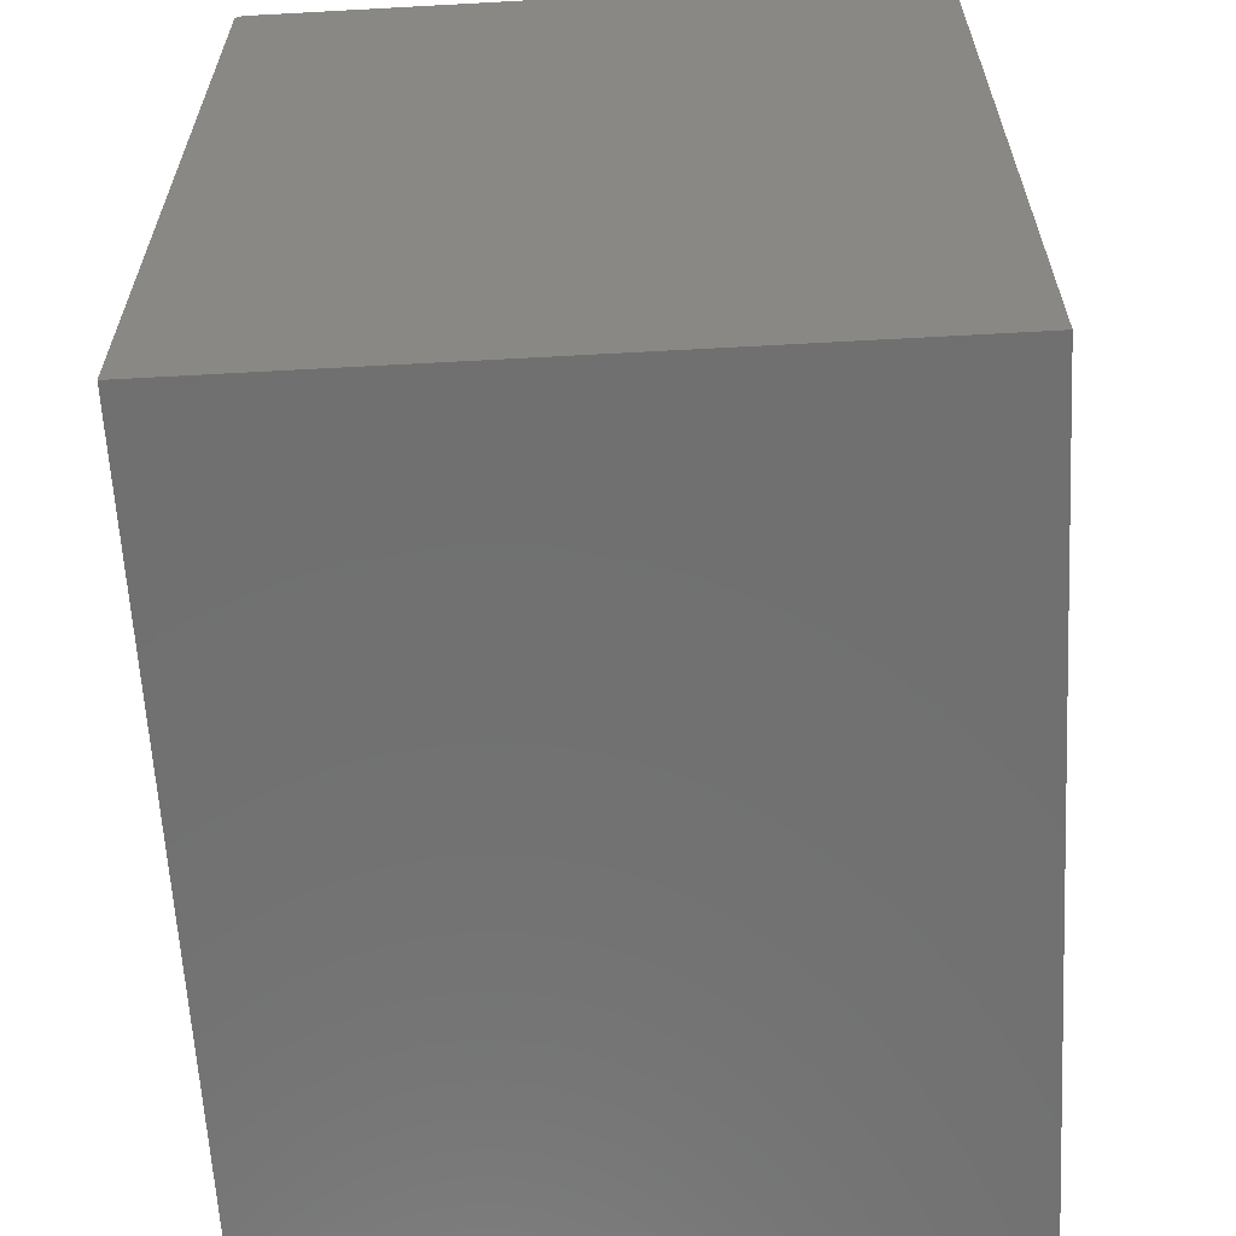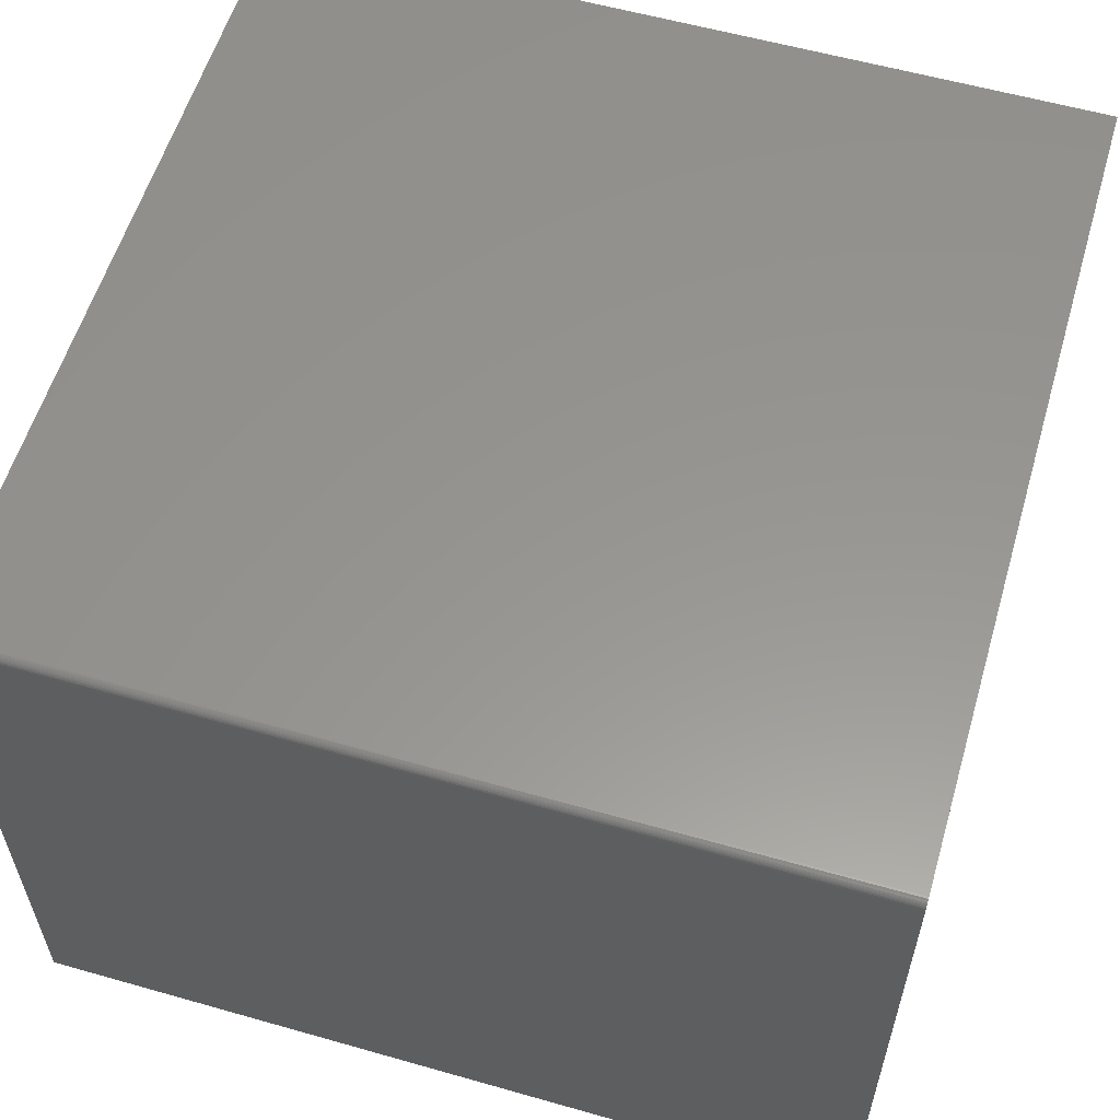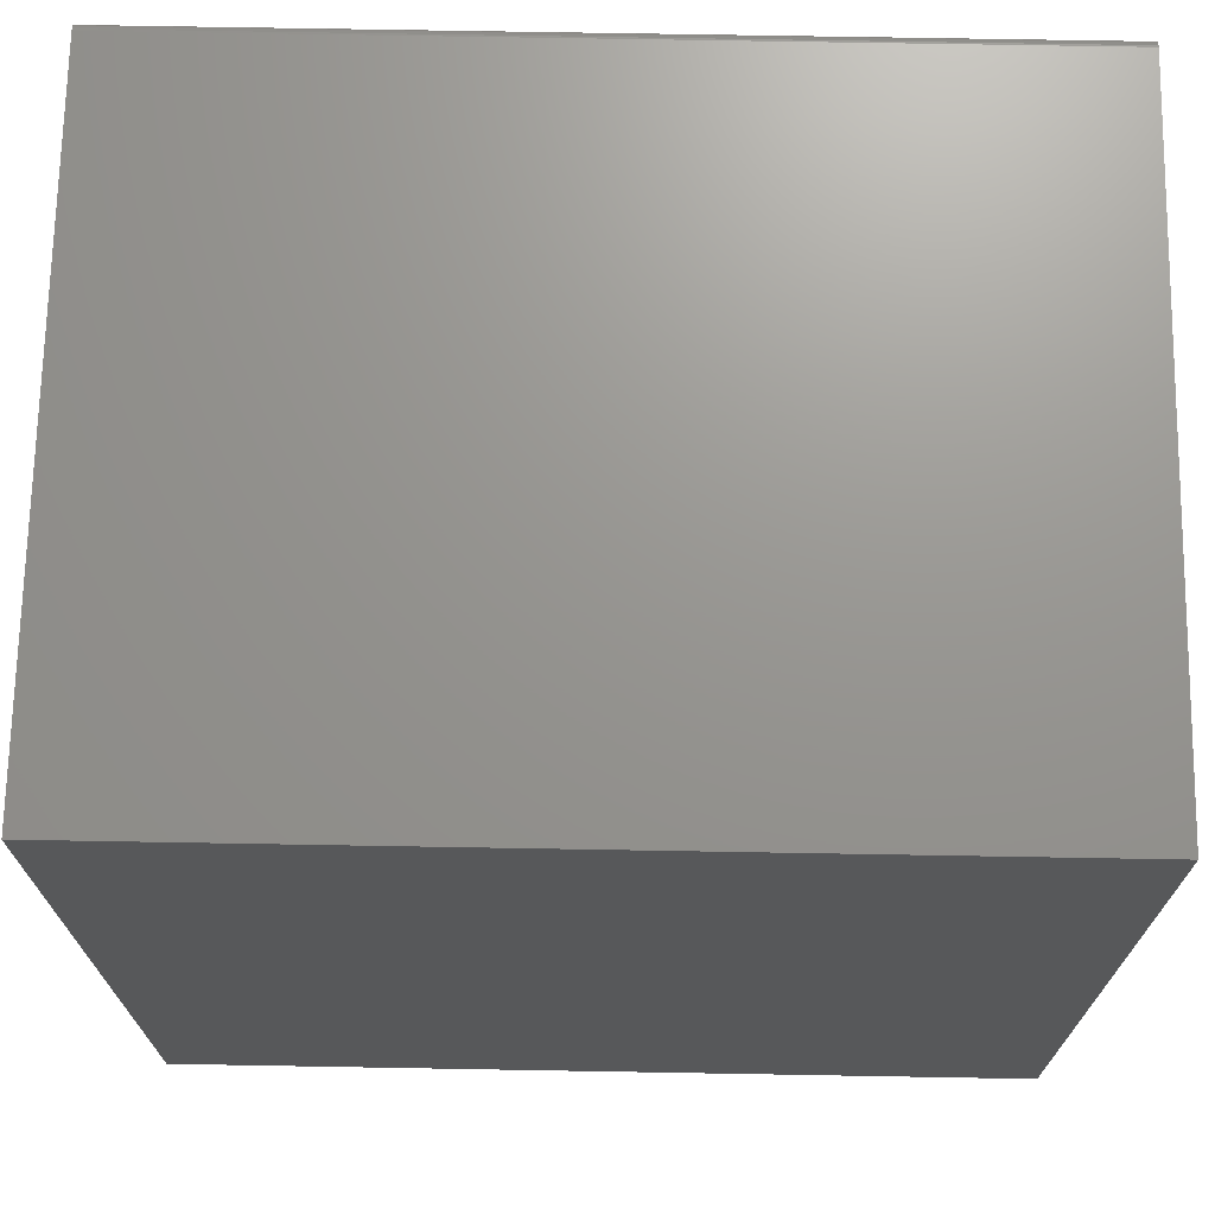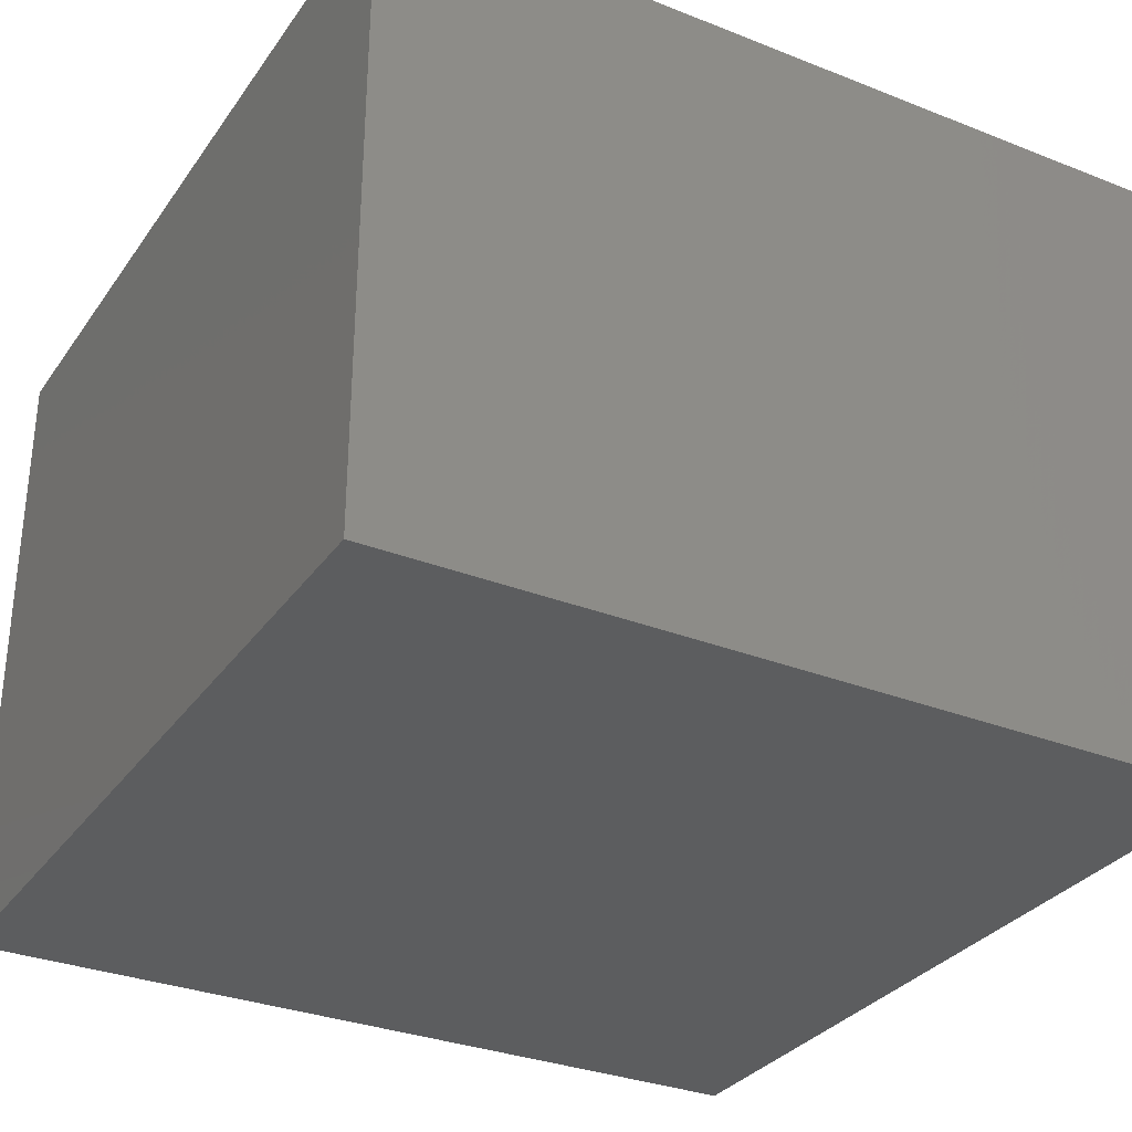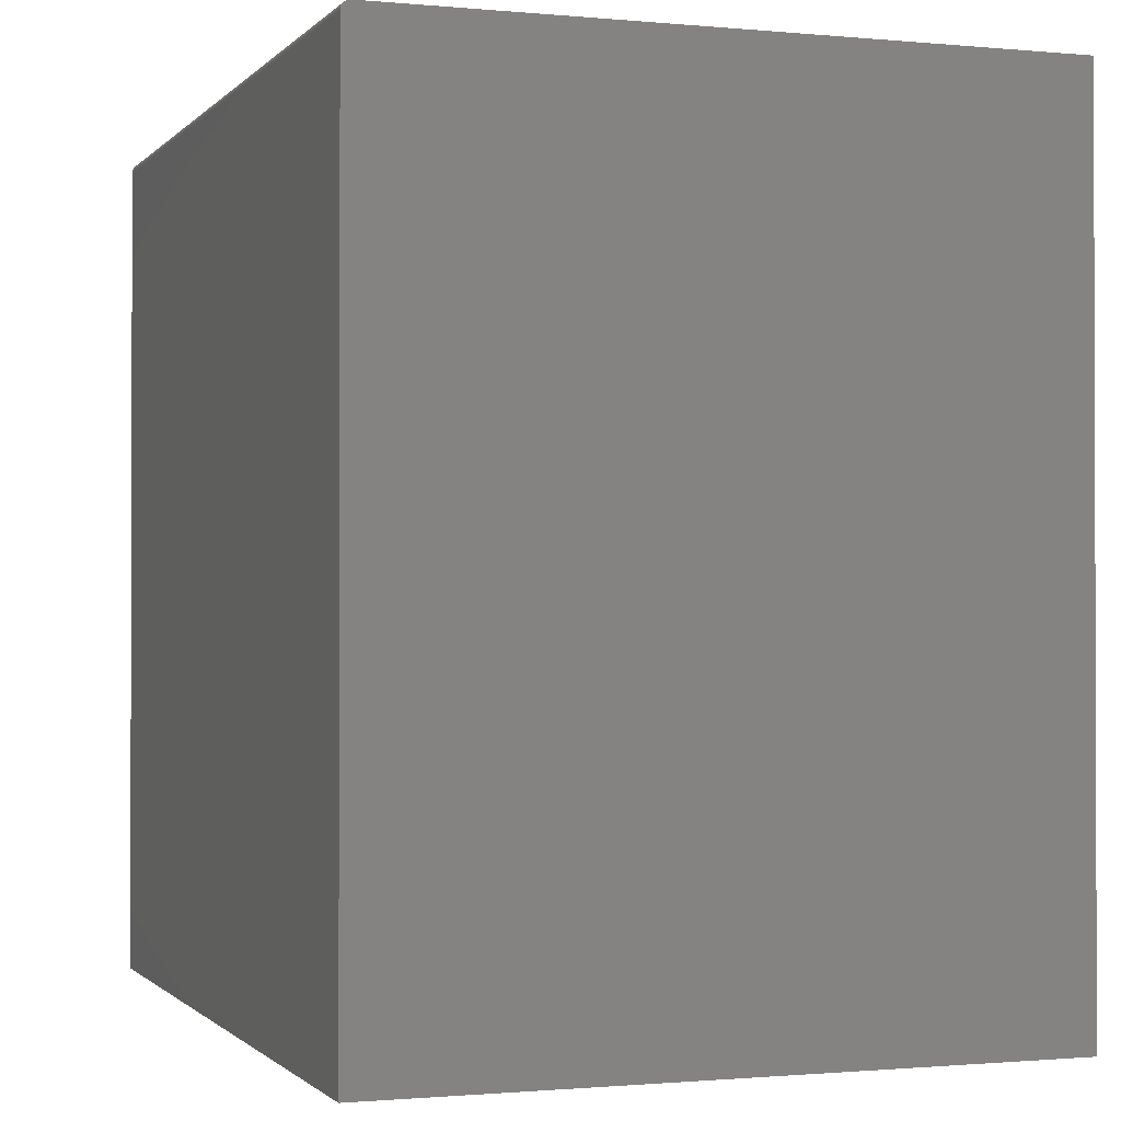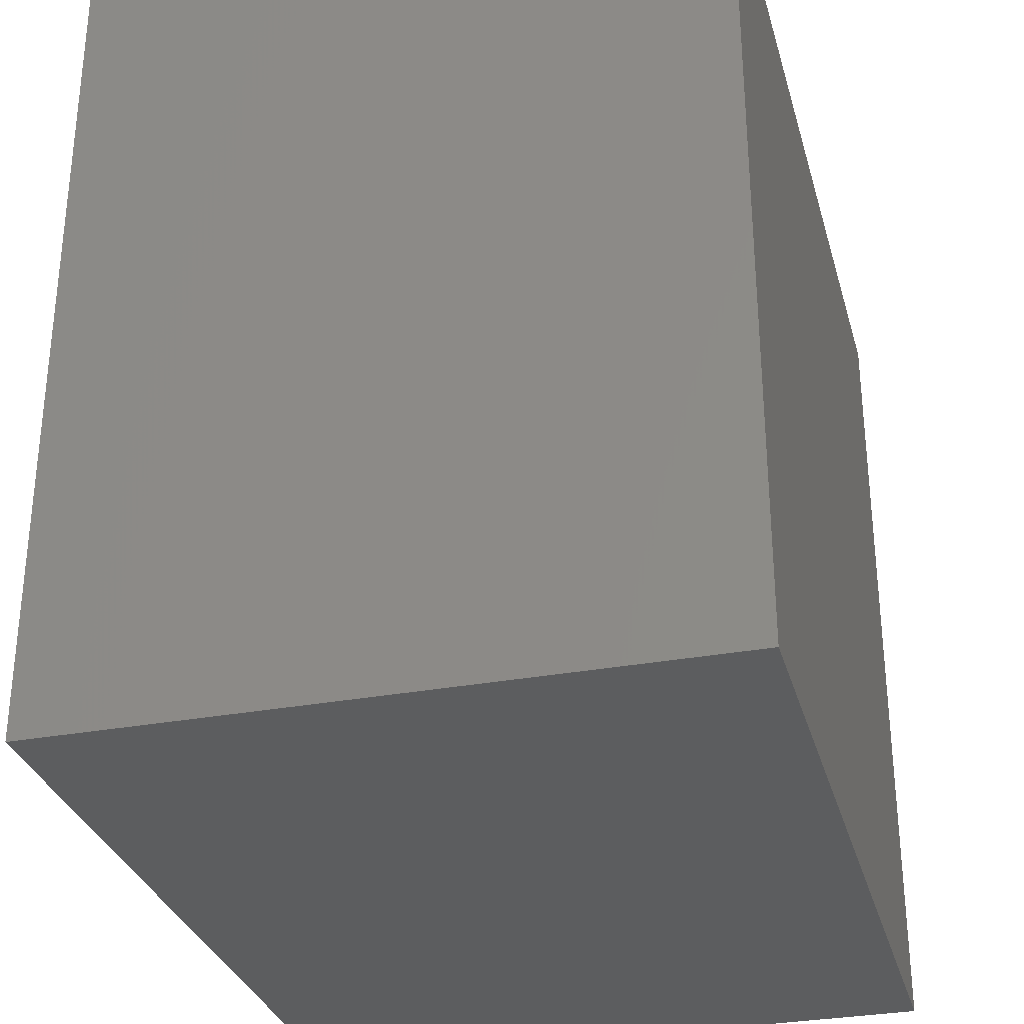
<metadata>
{"format":"stl","ext":"stl","renderer":"f3d","projection":"perspective","resolution":1024,"background":"white","views":[{"elev":-62.3,"azim":-86.8,"up":"+Z"},{"elev":58.0,"azim":16.4,"up":"+Y"},{"elev":70.7,"azim":1.0,"up":"+Z"},{"elev":-31.5,"azim":60.8,"up":"+Y"},{"elev":-1.0,"azim":-109.5,"up":"+Z"},{"elev":-31.2,"azim":-75.1,"up":"+Z"}]}
</metadata>
<code>
# stl→obj: 24 verts, 44 faces
v 0.75 0.5842 0.7422
v 0.75 0 0
v 0.75 0.5842 -3.577e-17
v 0.75 0.5841 0.7437
v 0.75 0.5836 0.7452
v 0.75 0.5829 0.7465
v 0.75 0.5819 0.7477
v 0.75 0.5807 0.7487
v 0.75 0.5794 0.7494
v 0.75 0.5779 0.7498
v 0.75 0.5764 0.75
v 0.75 4.592e-17 0.75
v 0 0.5842 -3.577e-17
v 0 0 0
v 0 0.5842 0.7422
v 0 0.5841 0.7437
v 0 0.5764 0.75
v 0 0.5779 0.7498
v 0 0.5794 0.7494
v 0 0.5807 0.7487
v 0 0.5819 0.7477
v 0 0.5829 0.7465
v 0 0.5836 0.7452
v 0 4.592e-17 0.75
f 1 2 3
f 4 5 6
f 4 6 7
f 4 7 8
f 4 8 9
f 4 9 10
f 4 10 11
f 12 2 1
f 12 1 4
f 12 4 11
f 13 14 15
f 16 17 18
f 16 18 19
f 16 19 20
f 16 20 21
f 16 21 22
f 16 22 23
f 24 17 16
f 24 16 15
f 24 15 14
f 17 24 11
f 11 24 12
f 13 15 3
f 3 15 1
f 17 11 18
f 18 11 10
f 18 10 19
f 19 10 9
f 19 9 20
f 20 9 8
f 20 8 21
f 21 8 7
f 21 7 22
f 22 7 6
f 22 6 23
f 23 6 5
f 23 5 16
f 16 5 4
f 16 4 15
f 15 4 1
f 24 14 12
f 12 14 2
f 14 13 2
f 2 13 3

</code>
